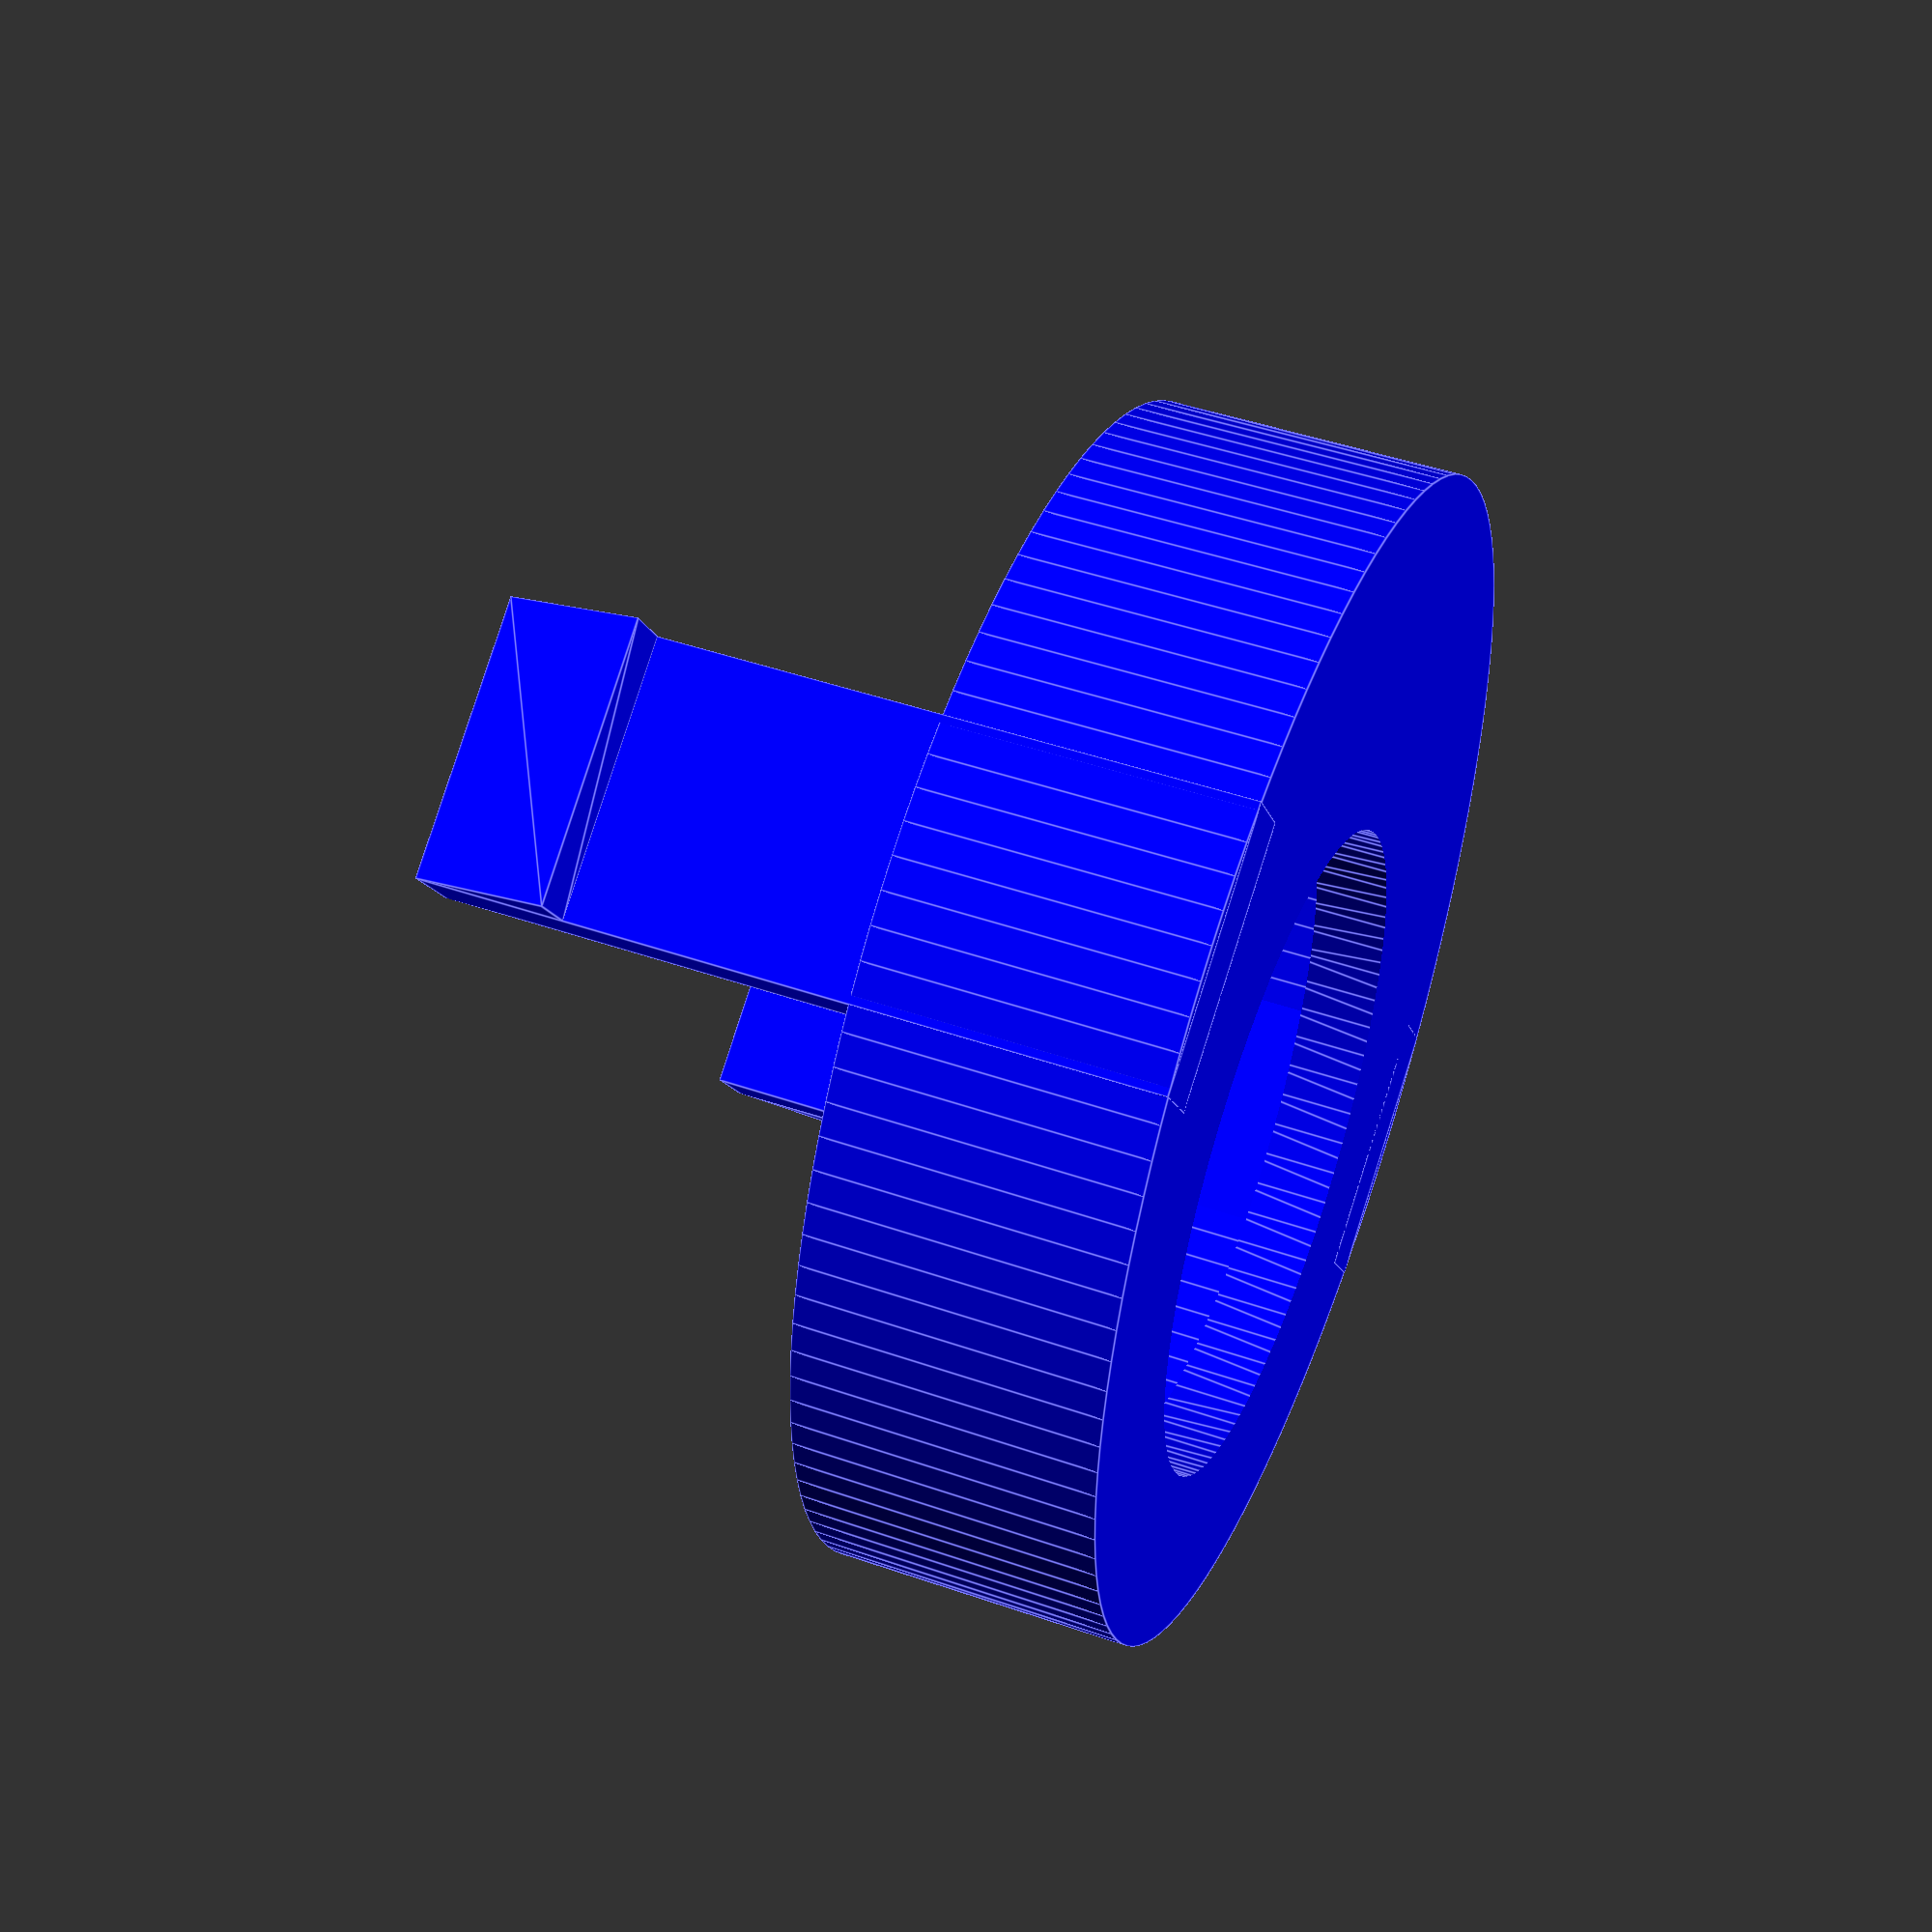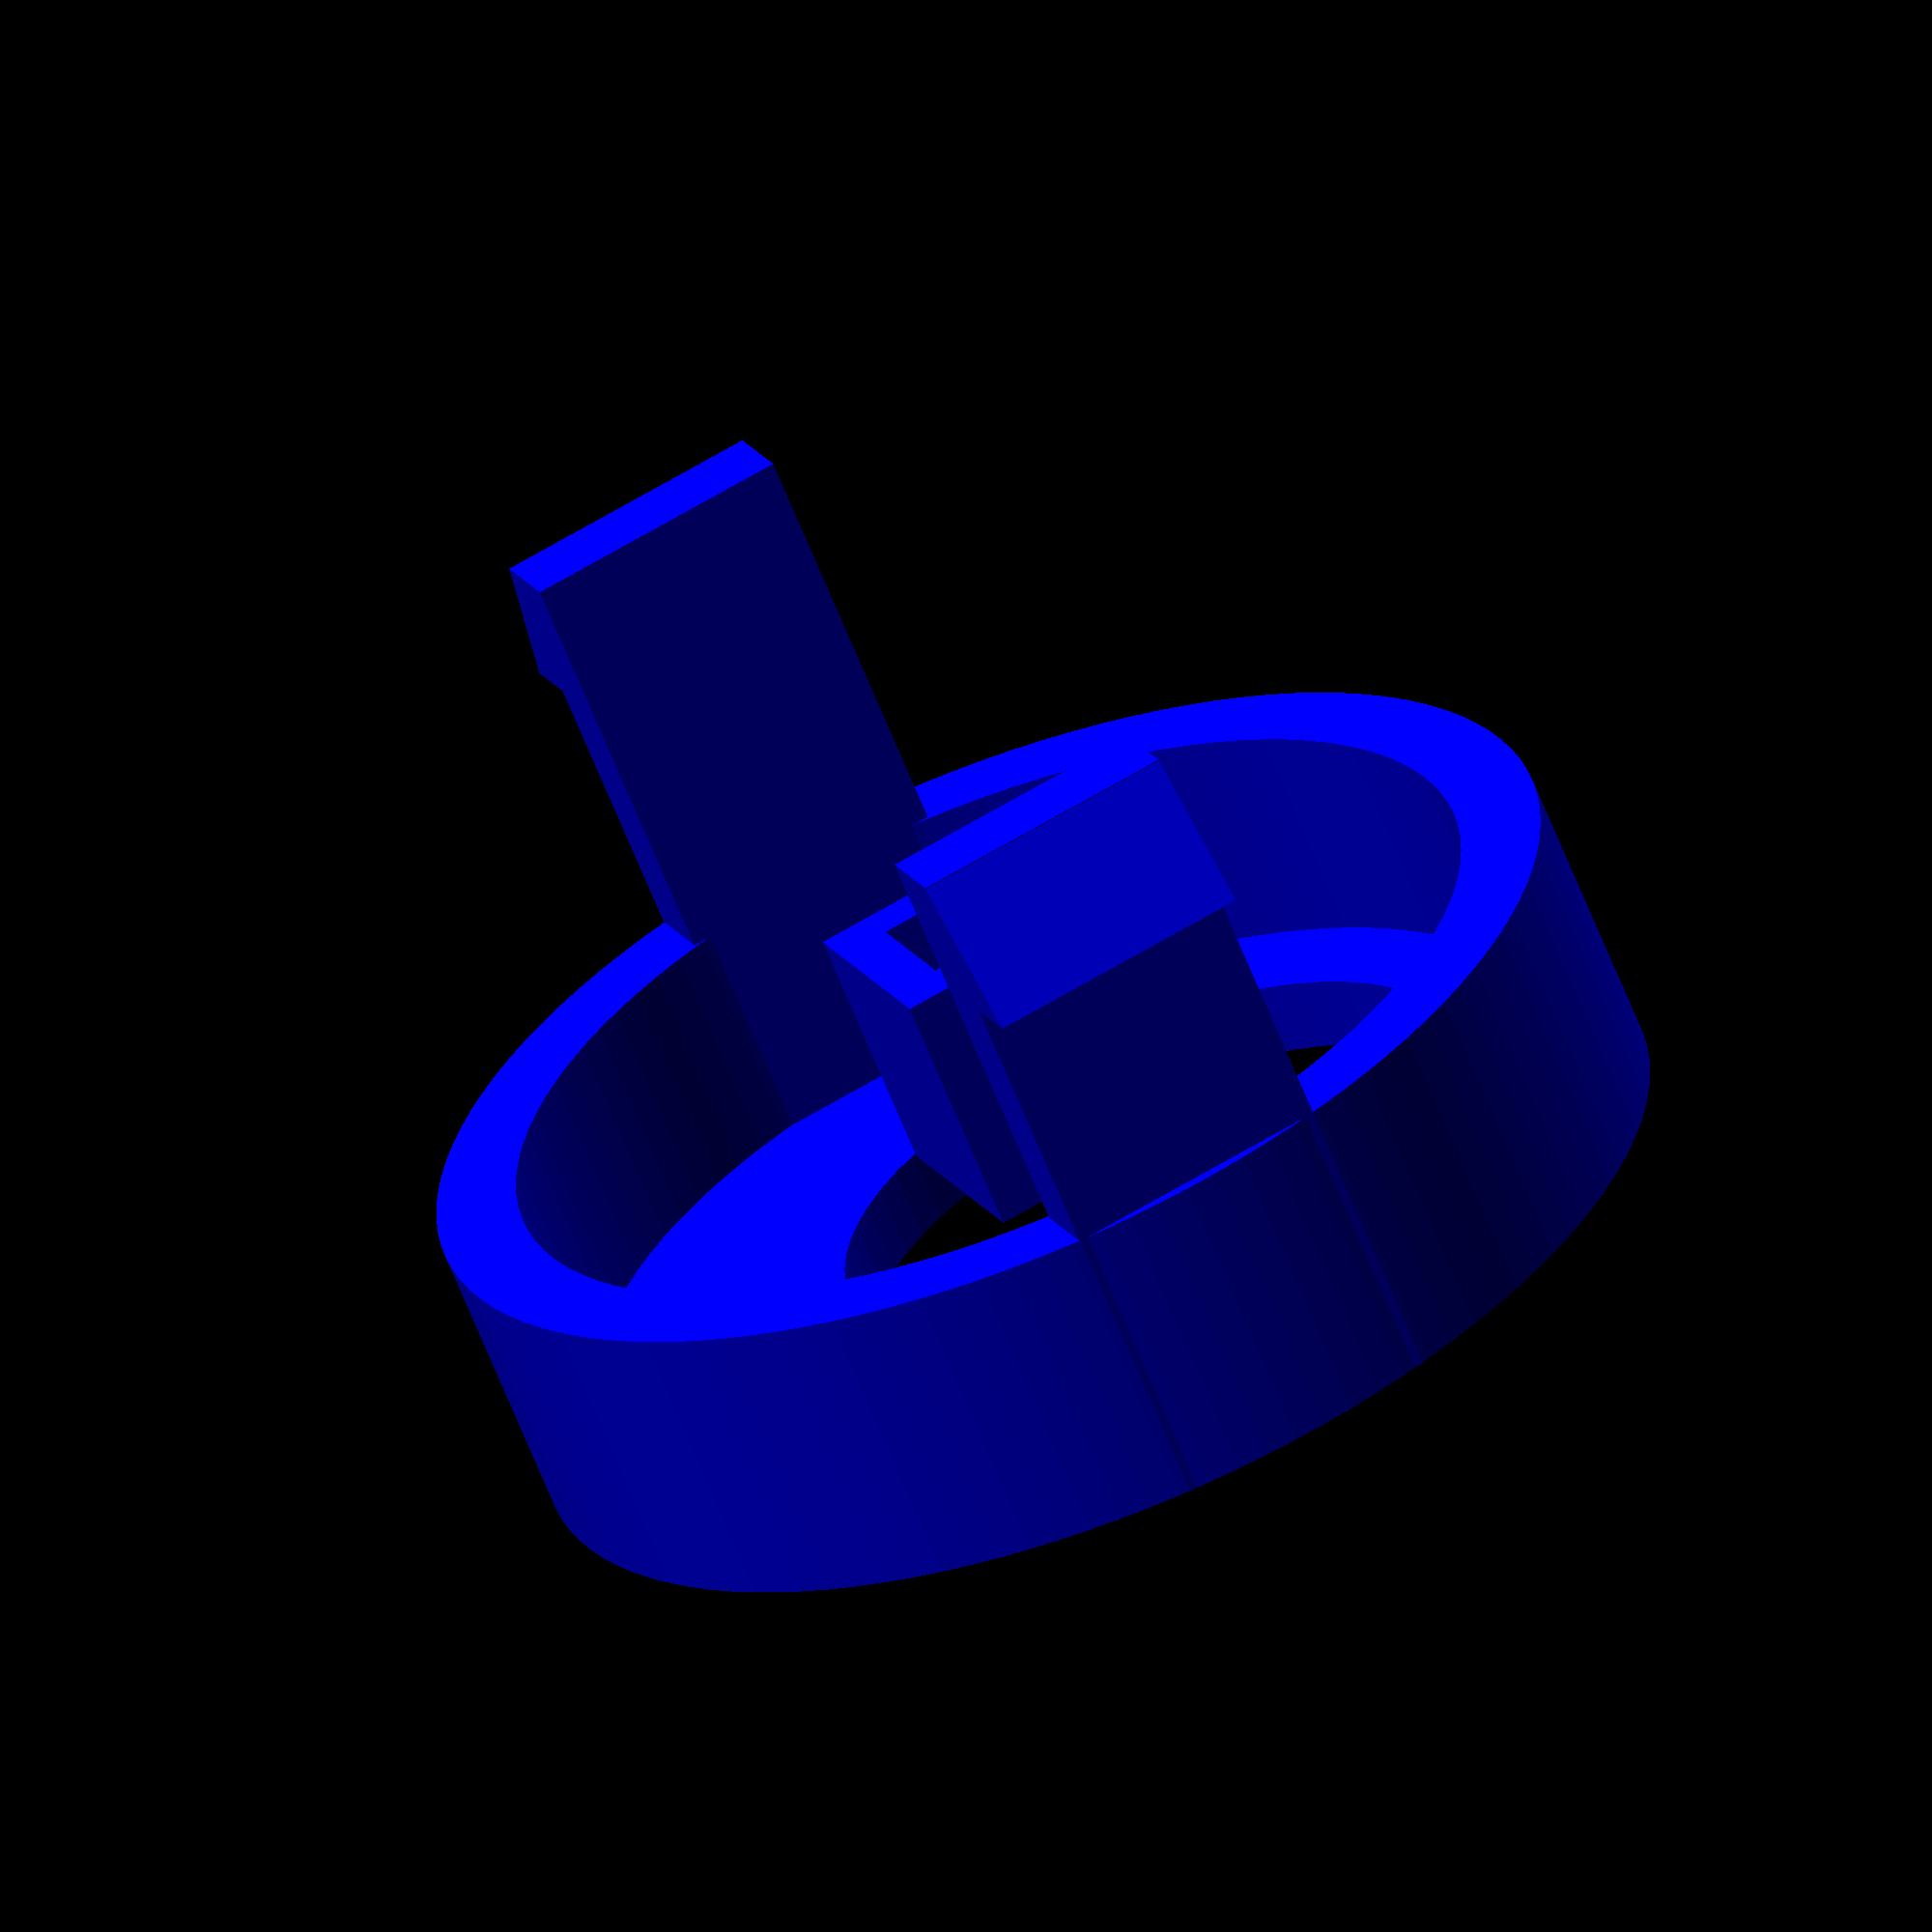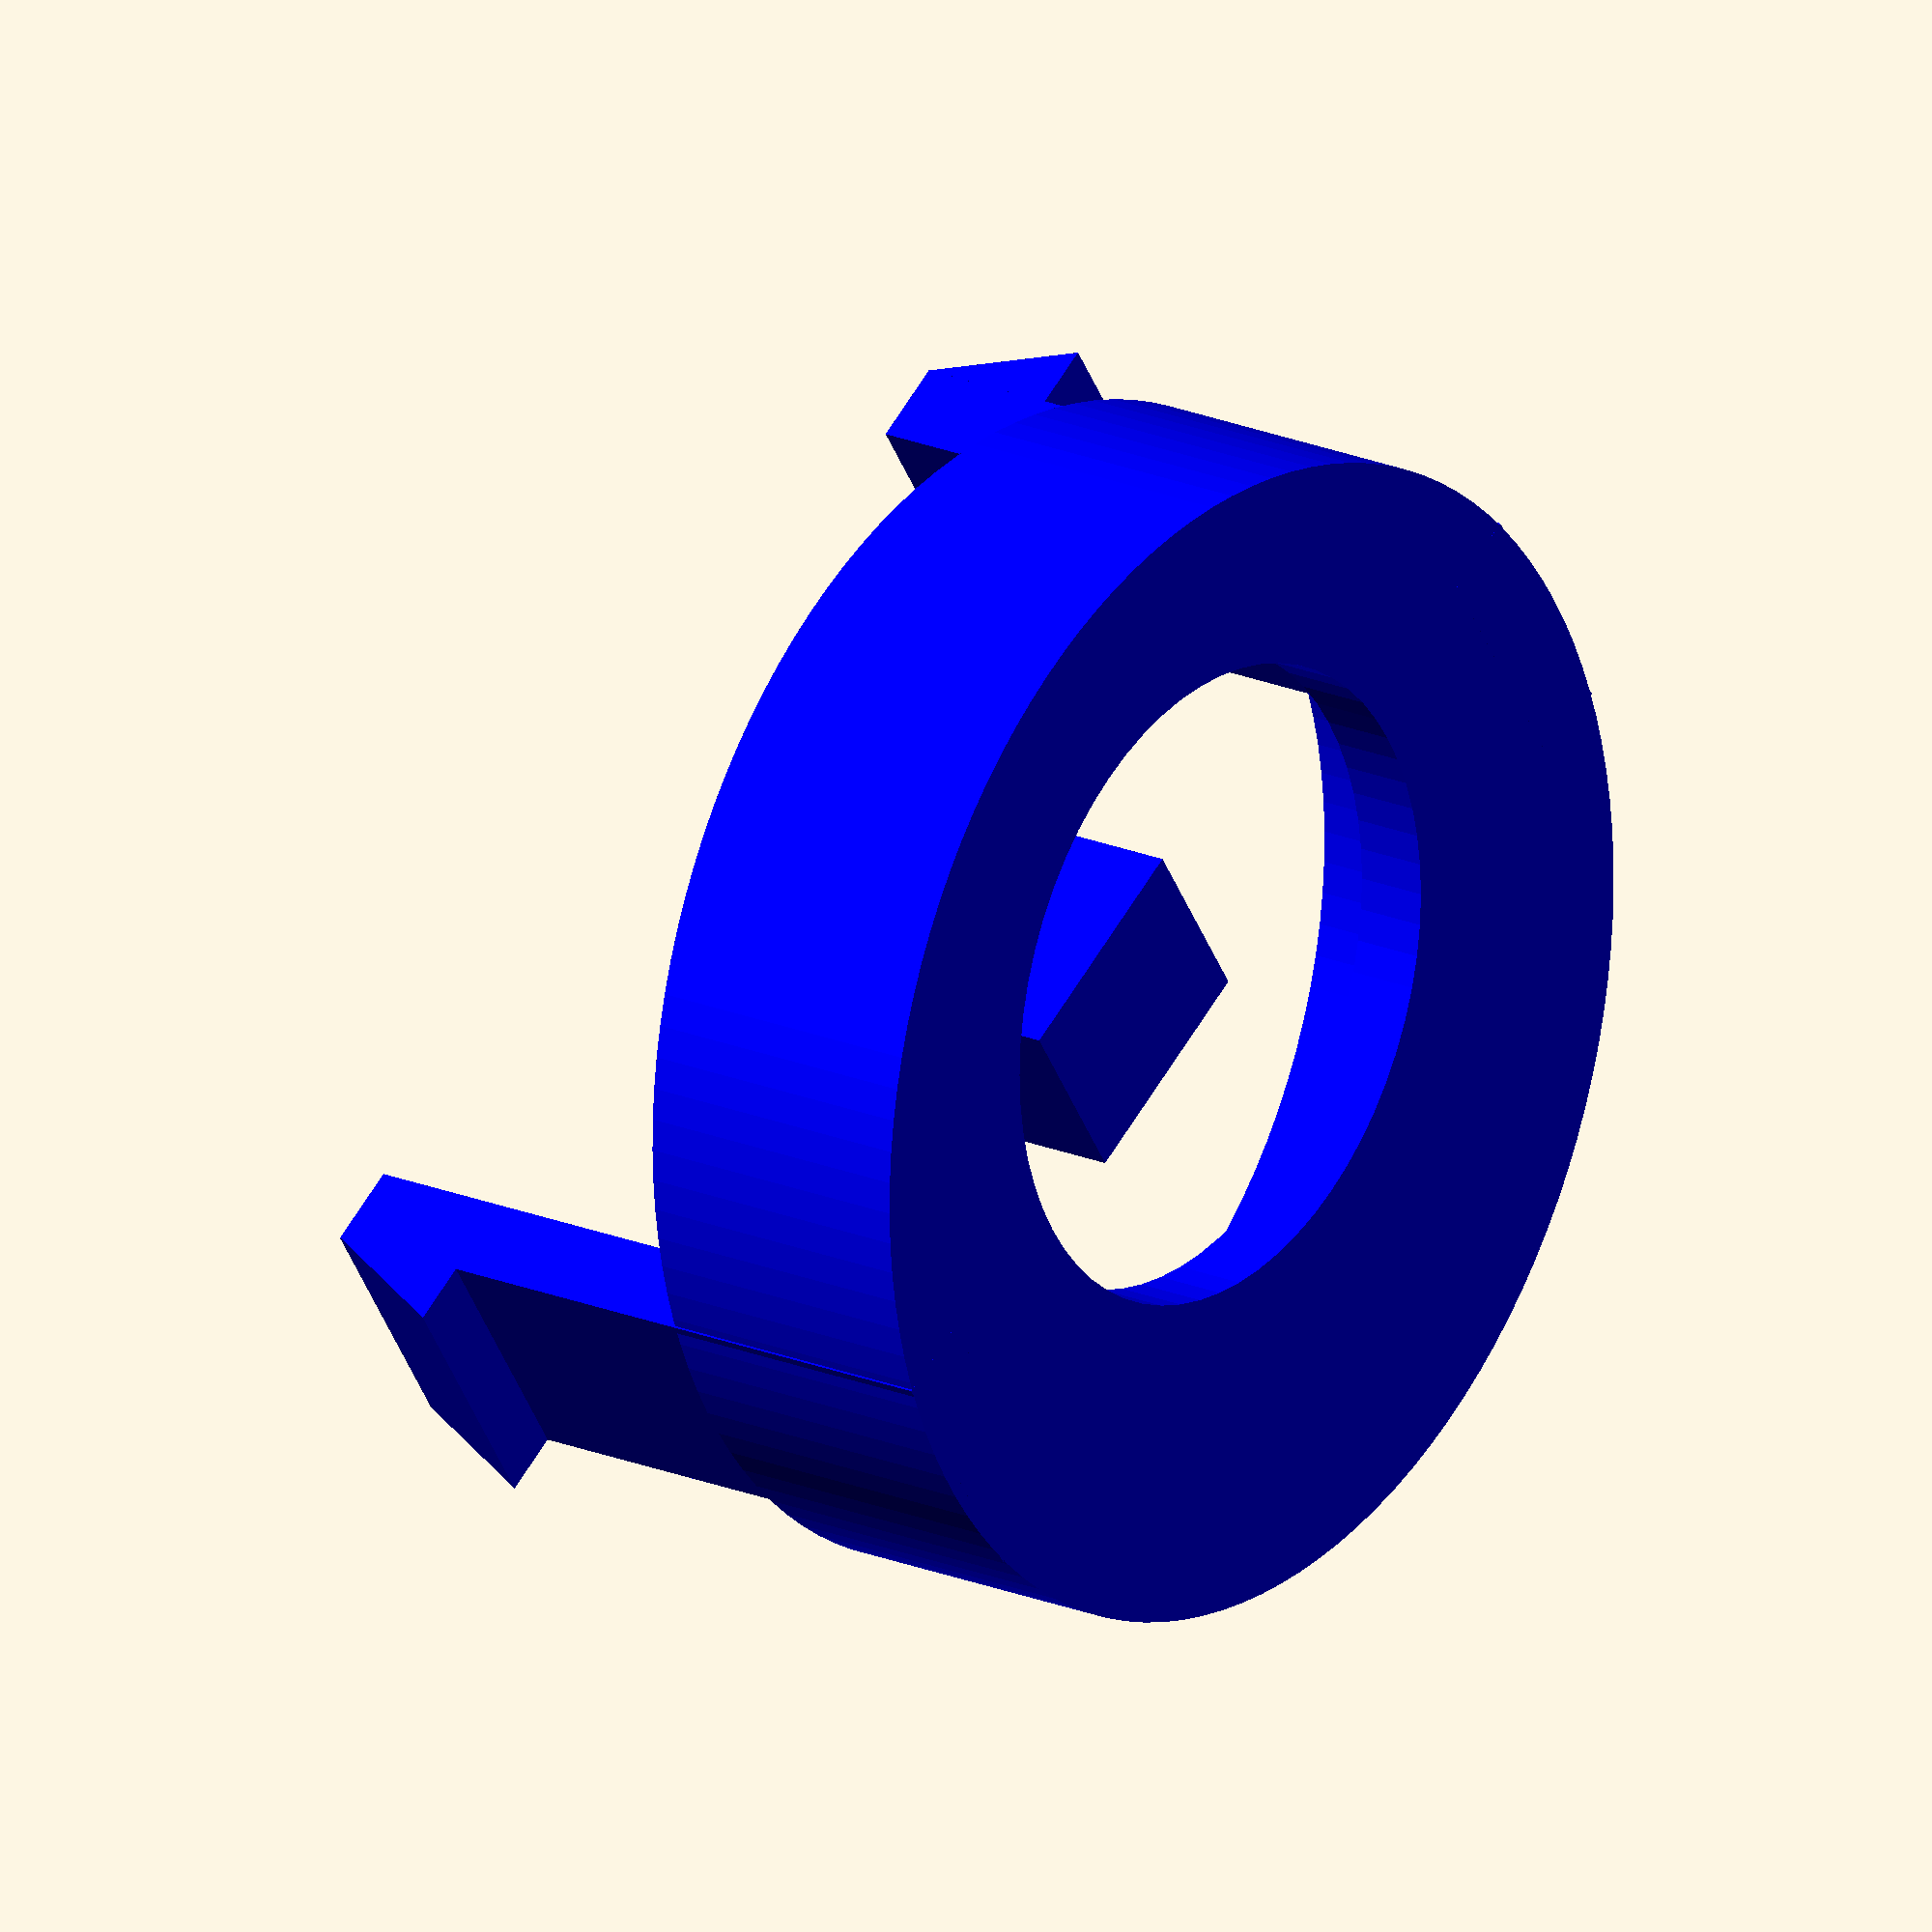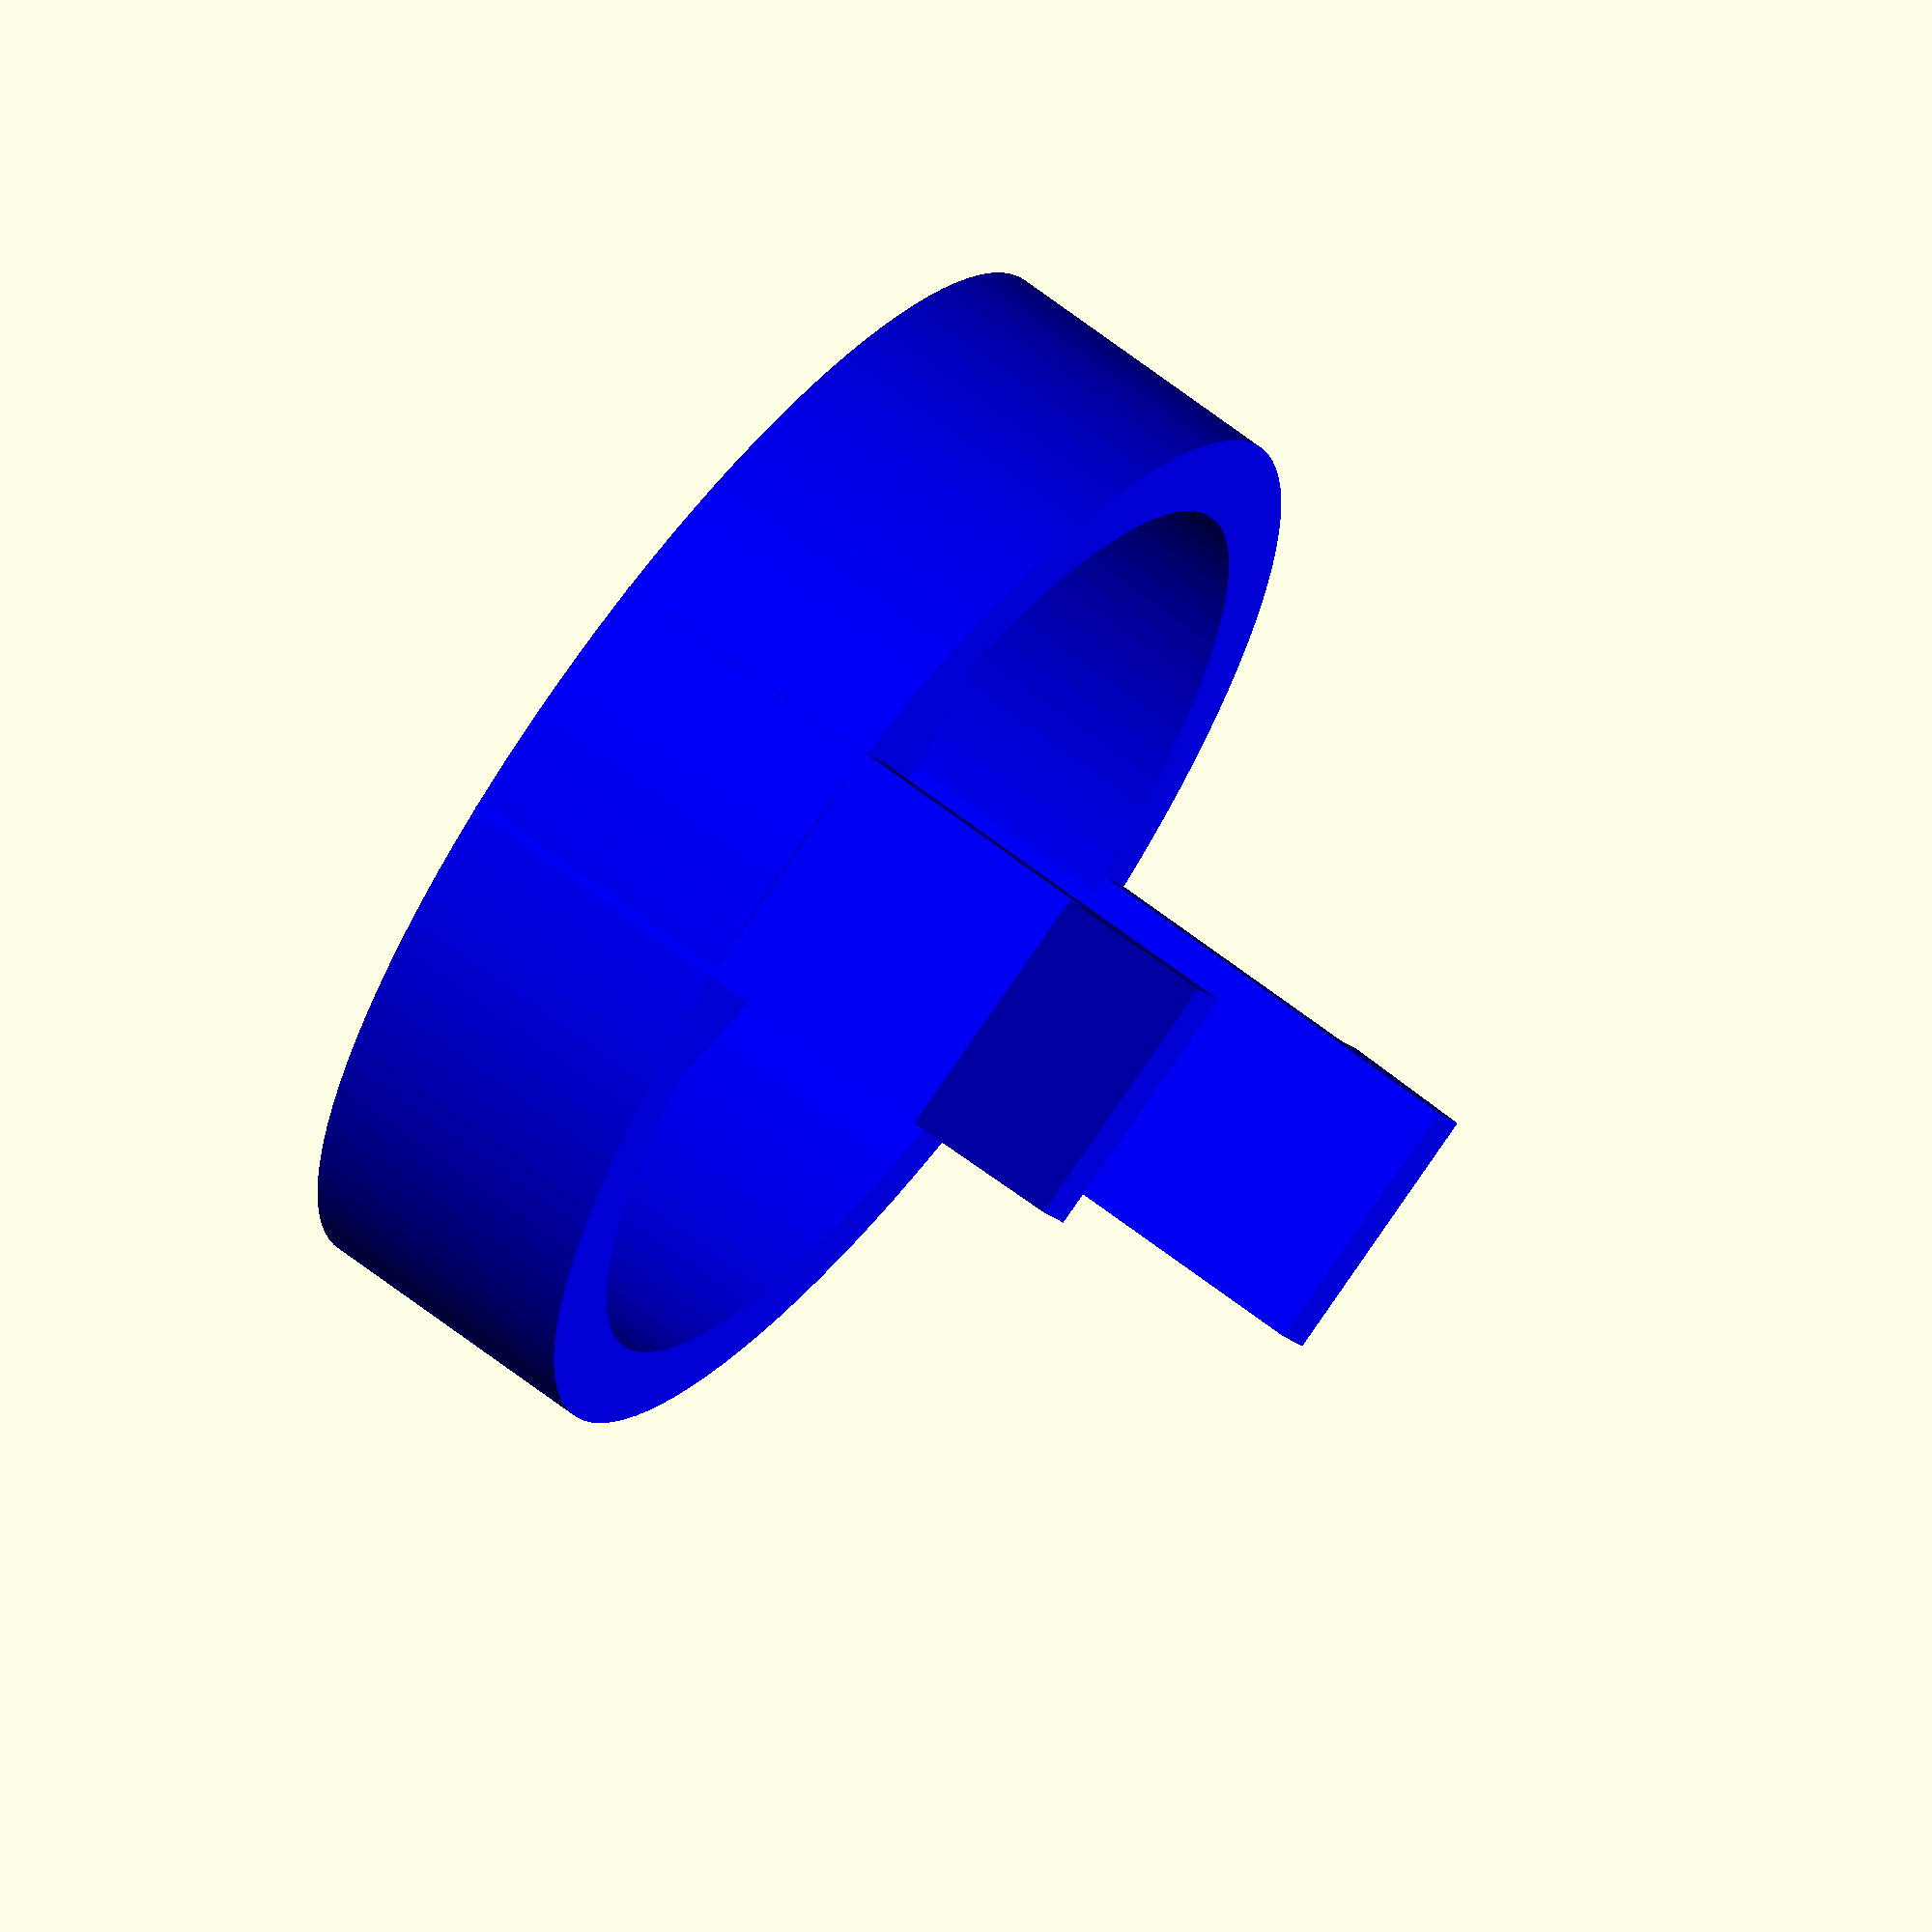
<openscad>
$fa=1;
$fs=.7;

button_outer_diameter = 25.55;
button_outer_r = button_outer_diameter / 2;
button_wall_height = 6.44;
button_wall_thickness = 1.84;
button_face_thickness = 1.6;

button_prong_height = 15.52; // from face of button
button_prong_width = 5.85;
button_prong_thickness = button_wall_thickness;

button_clip_overhang = 1.4;
button_clip_height = 3.15;

button_plunger_height = 8.7;
button_plunger_thickness=5.22;  //same access as prong thickness
button_plunger_width=4.2;
plunger_hollow_thickness=3;
plunger_hollow_width=1.98;
plunger_hollow_depth=3.88;

cutout_height=1;

color("blue")

difference(){
button();

//fb_side=24;
//translate([-fb_side/2,-fb_side/2,0])
//cube([fb_side,fb_side,4]);

translate([0,-2,button_face_thickness*2])
resize([0,0,button_face_thickness*4])
dva_cutout();
}

module dva_cutout(){
difference() {
color("pink")

rotate(a=180, v=[0,1,0])
dva_backdrop();

color("white")
rotate(a=180, v=[0,1,0])
resize([button_outer_r, button_outer_r, 2])
dva_logo();
}
}

module button(){
difference(){
  cylinder(h=button_wall_height, r=button_outer_r);
  //hollow out the button bottom
  translate([0,0,button_face_thickness]) // raise it to allow the face
    cylinder(h=button_wall_height, r=button_outer_r-(button_wall_thickness));
}

prong_offset_x = button_outer_r - button_prong_thickness - 0.3;
prong_offset_y = button_prong_width / 2;

translate([prong_offset_x, -prong_offset_y, 0])
prong();

translate([-prong_offset_x, prong_offset_y, 0])
rotate(a=180, v=[0,0,1])
prong();

//plunger
difference(){
translate([-button_plunger_thickness/2, -button_plunger_width/2, 0])
cube([button_plunger_thickness, button_plunger_width, button_plunger_height]);
//hollow
translate([-plunger_hollow_thickness/2, -plunger_hollow_width/2, button_plunger_height-plunger_hollow_depth+0.01])
cube([plunger_hollow_thickness, plunger_hollow_width, plunger_hollow_depth]);
}



}

module prong(){
  cube([button_prong_thickness, button_prong_width, button_prong_height]);
  
  clip_x = button_clip_overhang;
  clip_y = button_clip_height;
  clip_inset = 0.01; //to make sure the surfaces join
  
  translate([button_prong_thickness-clip_inset, button_prong_width, button_prong_height - button_clip_height])
  rotate(a=90, v=[1,0,0])
  linear_extrude(height=button_prong_width)
  polygon(points=[ [0, 0], [clip_x + clip_inset, 0], [0, clip_y] ]);
}

module dva_backdrop(){
  linear_extrude(height=cutout_height)
  circle(r=7.08);
}

module dva_logo() {
logo_path = "/Users/josh/Downloads/dva_logo_white_on_black.png";

translate([0,0,-0.5])
  difference(){
    resize(newsize=[0,0,3])
      surface(file=logo_path, center=true);

    translate([0, 0, -0.5])
      cube([200,200,1], center=true);
}
}

</openscad>
<views>
elev=313.5 azim=304.1 roll=111.6 proj=p view=edges
elev=244.1 azim=67.3 roll=158.5 proj=o view=wireframe
elev=339.6 azim=213.6 roll=127.6 proj=o view=wireframe
elev=293.9 azim=68.7 roll=307.8 proj=o view=solid
</views>
